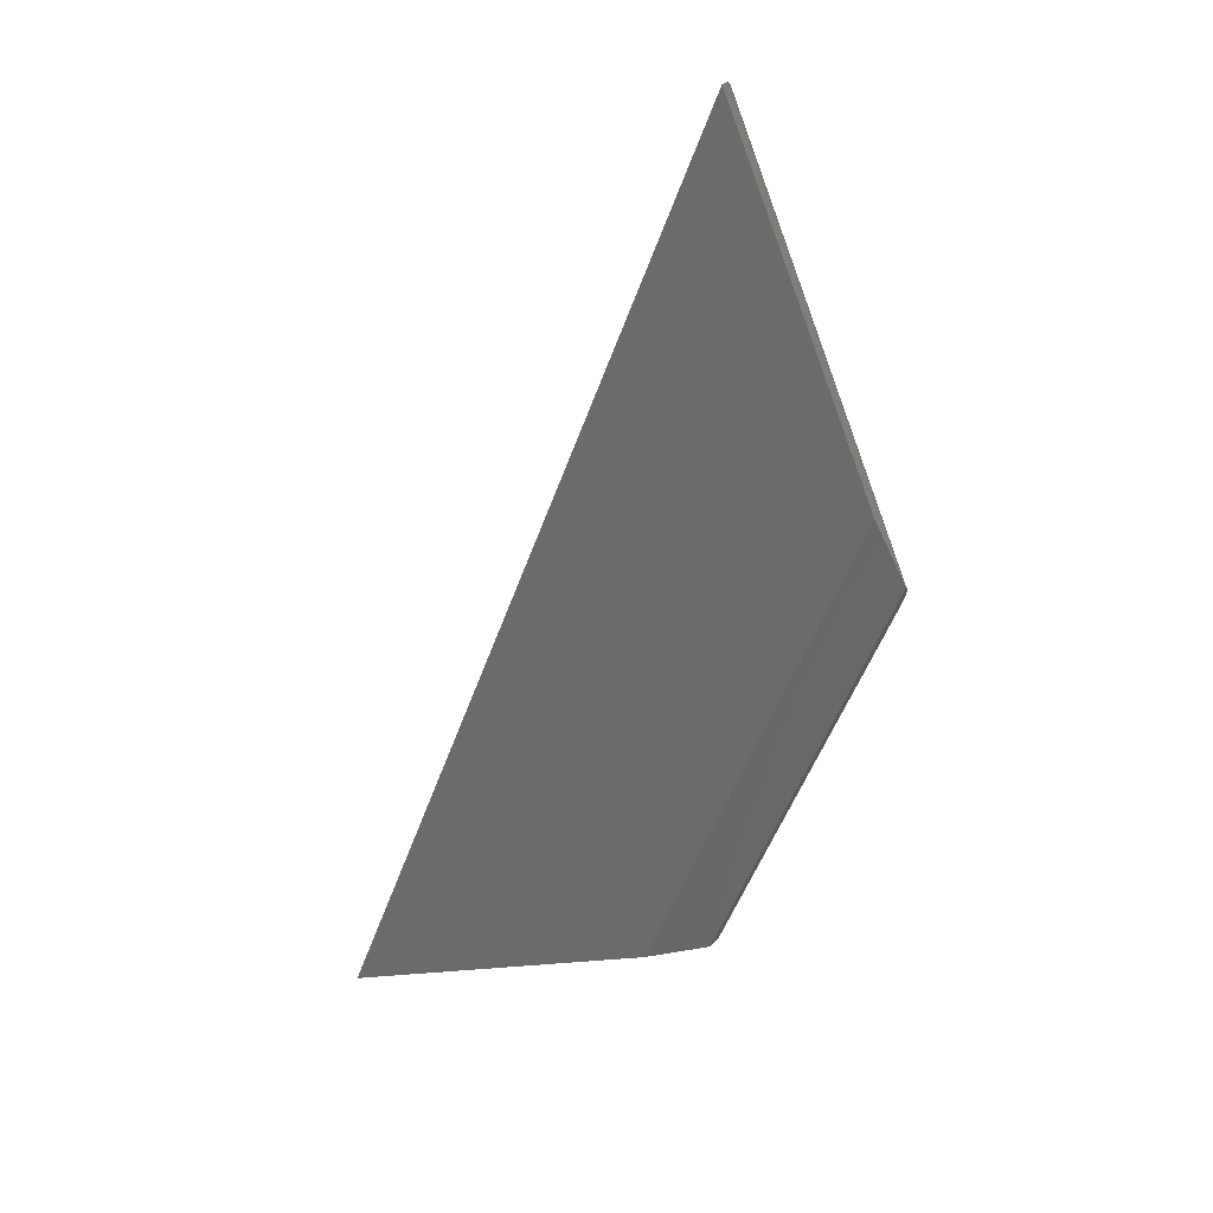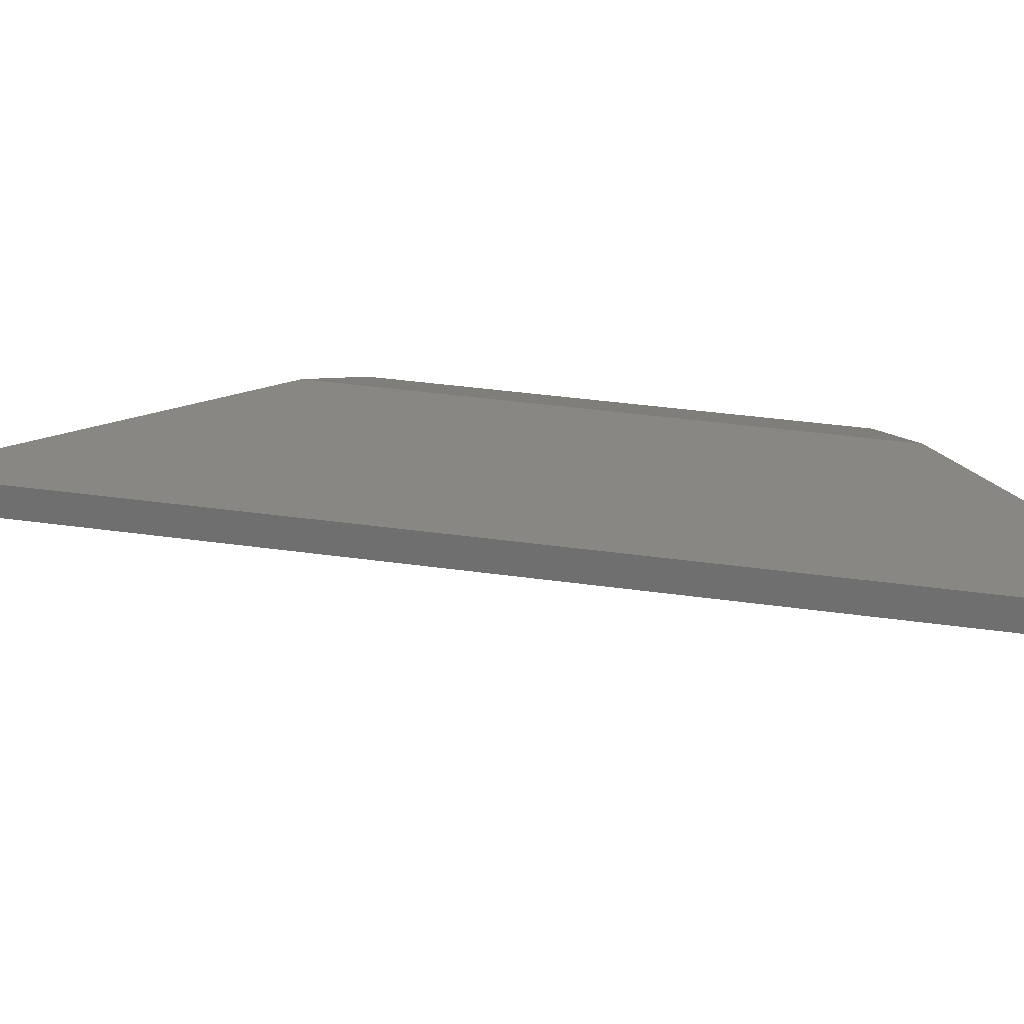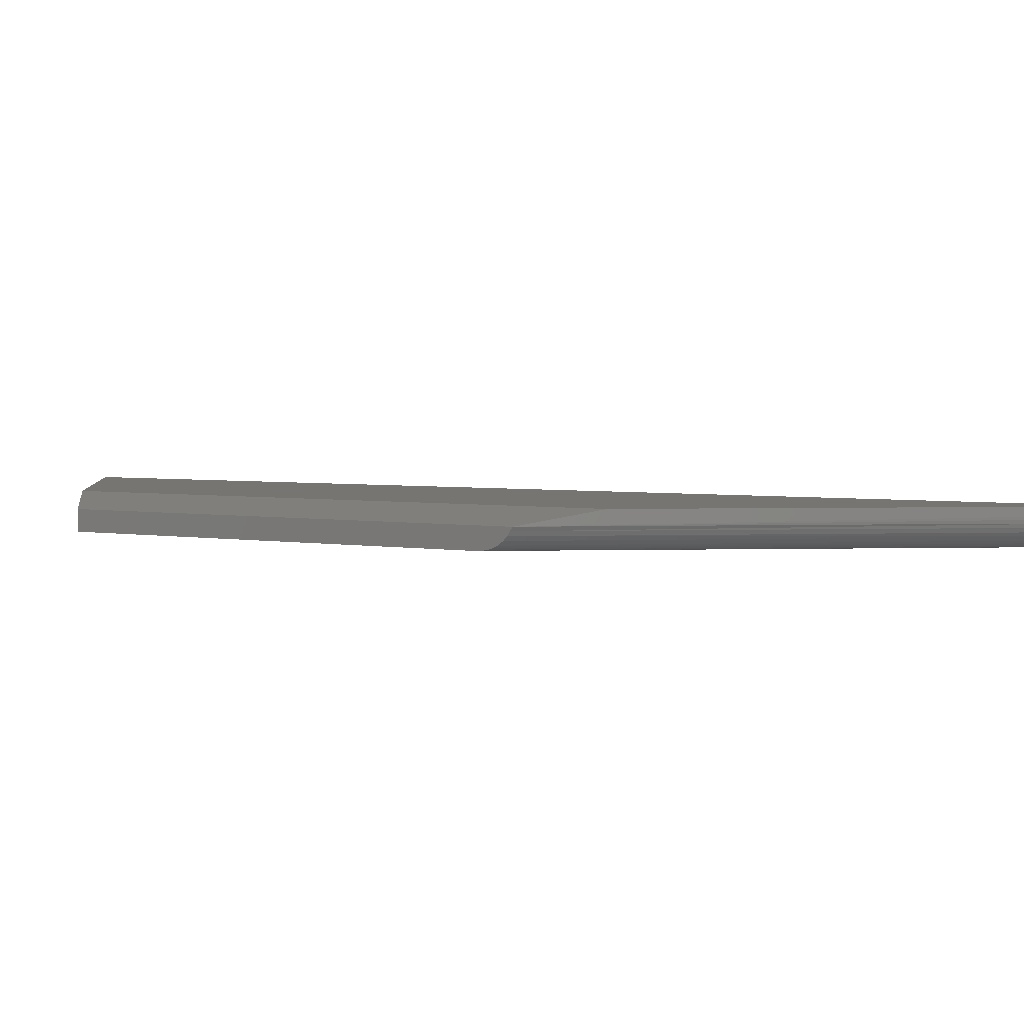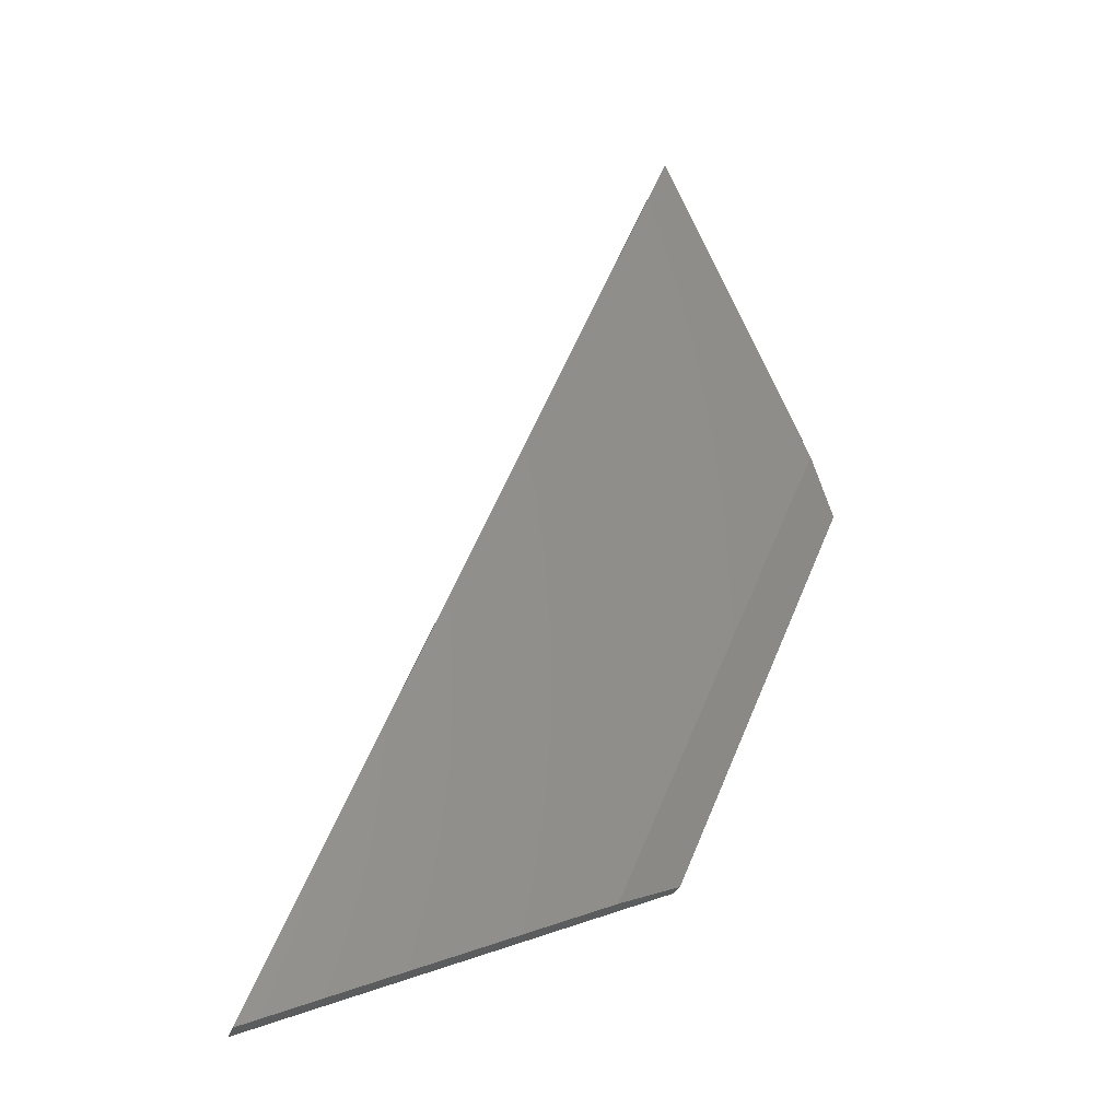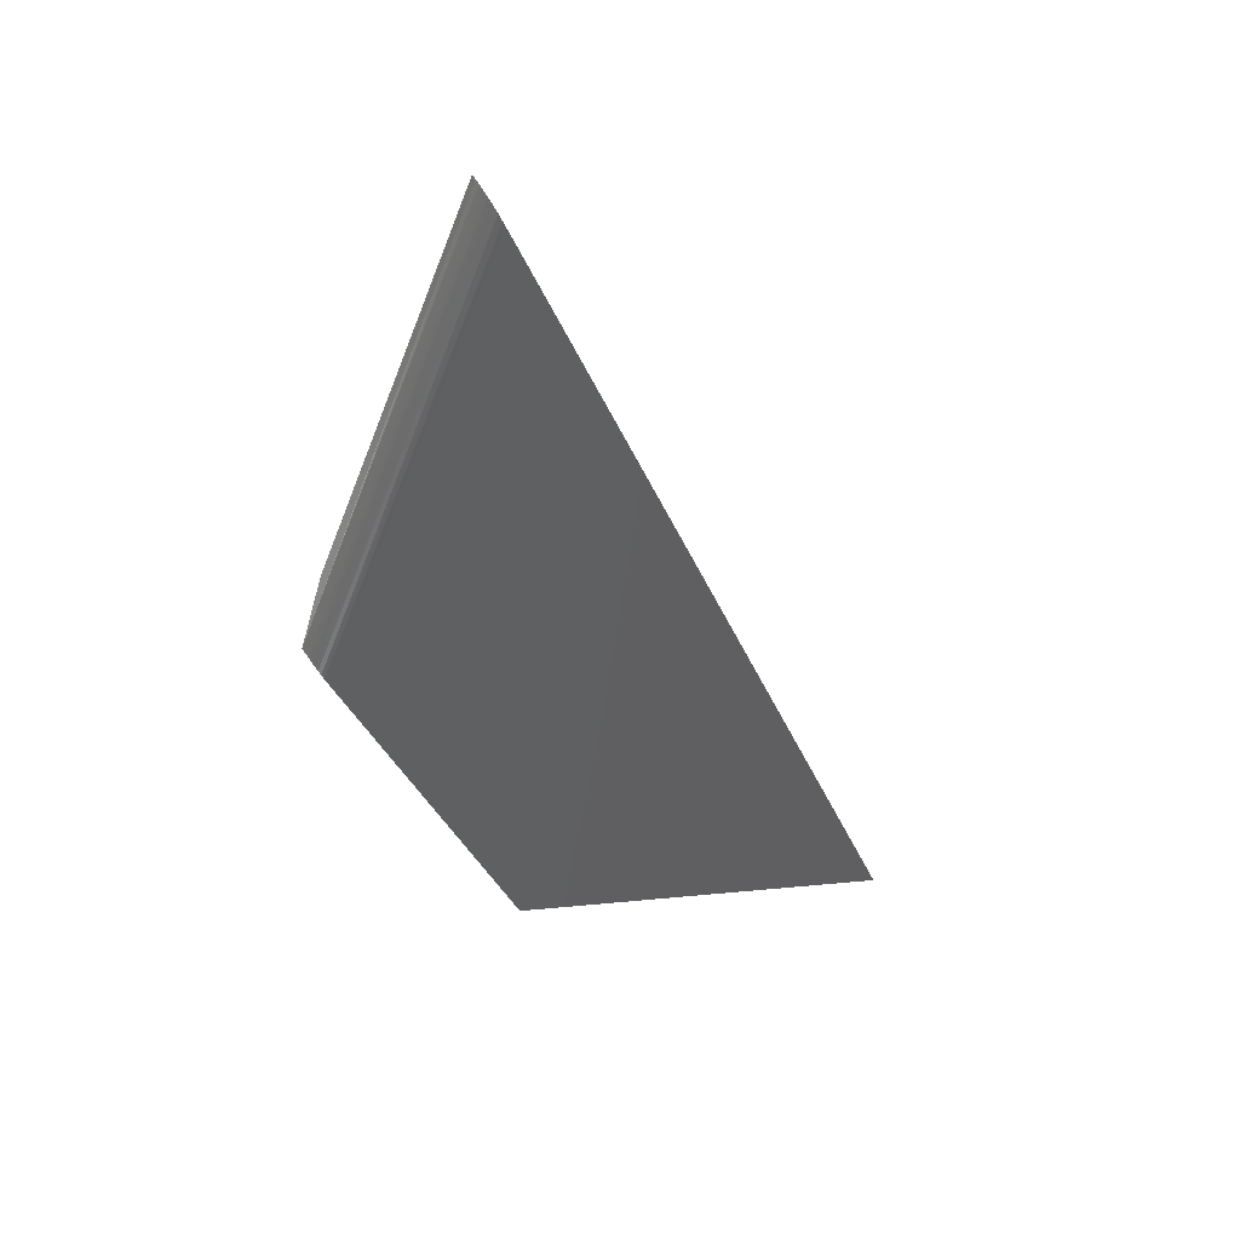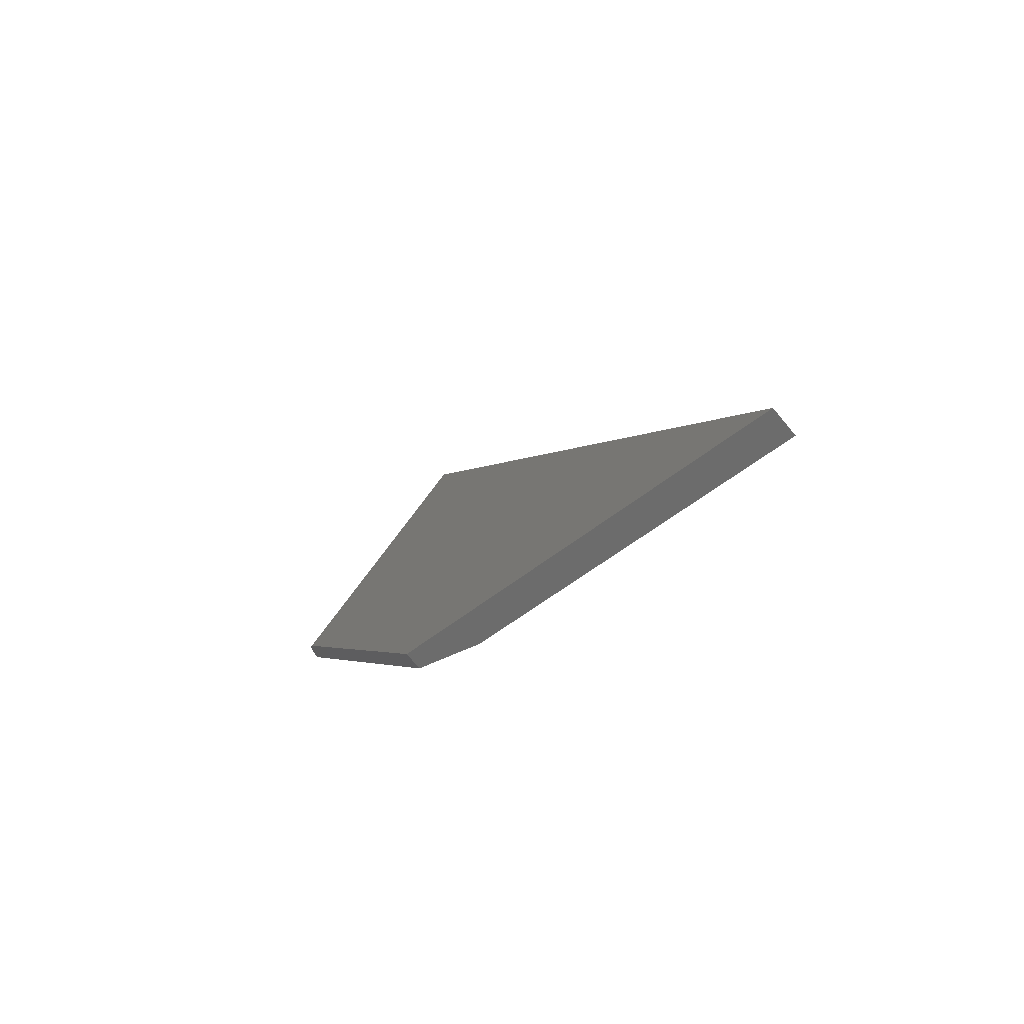
<metadata>
{"format":"stl","ext":"stl","renderer":"f3d","projection":"perspective","resolution":1024,"background":"white","views":[{"elev":25.7,"azim":29.8,"up":"+Y"},{"elev":25.4,"azim":-98.2,"up":"+Z"},{"elev":2.5,"azim":106.8,"up":"+Z"},{"elev":-27.6,"azim":-15.2,"up":"+Y"},{"elev":44.1,"azim":154.0,"up":"+Y"},{"elev":-77.4,"azim":-140.2,"up":"+Y"}]}
</metadata>
<code>
# stl→obj: 28 verts, 52 faces
v 0.7209 0.08415 0.03906
v 0.7381 0.0447 0.03125
v 0.526 0.5312 0.03906
v 0.526 0.5312 0.03125
v 0.7553 0.005263 0.02344
v 0.526 -0.5342 0.02344
v 0.4437 -0.568 0.03906
v 0.526 -0.5342 0
v 0.7384 -0.03433 0
v 0.7415 -0.02722 0.0005087
v 0.744 -0.0212 0.001768
v 0.754 0.002212 0.01922
v 0.7464 -0.01559 0.003724
v 0.7482 -0.01131 0.005824
v 0.7509 -0.005077 0.01019
v 0.7527 -0.0007677 0.01467
v 0 -0.75 0
v 0.5095 0.491 0
v 0.5255 0.5301 0.02375
v 0.5259 0.531 0.02781
v 0.5182 0.5122 0.004702
v 0.5158 0.5065 0.002414
v 0.5222 0.522 0.0113
v 0.5203 0.5174 0.007687
v 0.512 0.4973 0.0003871
v 0 -0.75 0.03906
v 0.5248 0.5284 0.01962
v 0.5237 0.5257 0.01539
f 1 2 3
f 3 2 4
f 5 2 6
f 6 2 1
f 6 1 7
f 5 6 8
f 5 8 9
f 5 9 10
f 5 10 11
f 5 11 12
f 13 14 15
f 13 15 16
f 13 16 12
f 13 12 11
f 17 18 8
f 8 18 9
f 4 19 3
f 4 20 19
f 21 22 23
f 23 24 21
f 3 25 18
f 3 18 17
f 3 17 26
f 25 3 19
f 25 19 27
f 25 27 28
f 25 28 23
f 25 23 22
f 4 5 20
f 4 2 5
f 5 19 20
f 5 12 19
f 9 25 10
f 9 18 25
f 11 10 25
f 25 22 11
f 13 11 22
f 22 21 13
f 14 13 21
f 21 24 14
f 14 24 15
f 24 23 15
f 16 15 23
f 16 23 28
f 16 28 27
f 16 27 12
f 12 27 19
f 26 7 3
f 3 7 1
f 26 17 7
f 7 17 8
f 7 8 6

</code>
